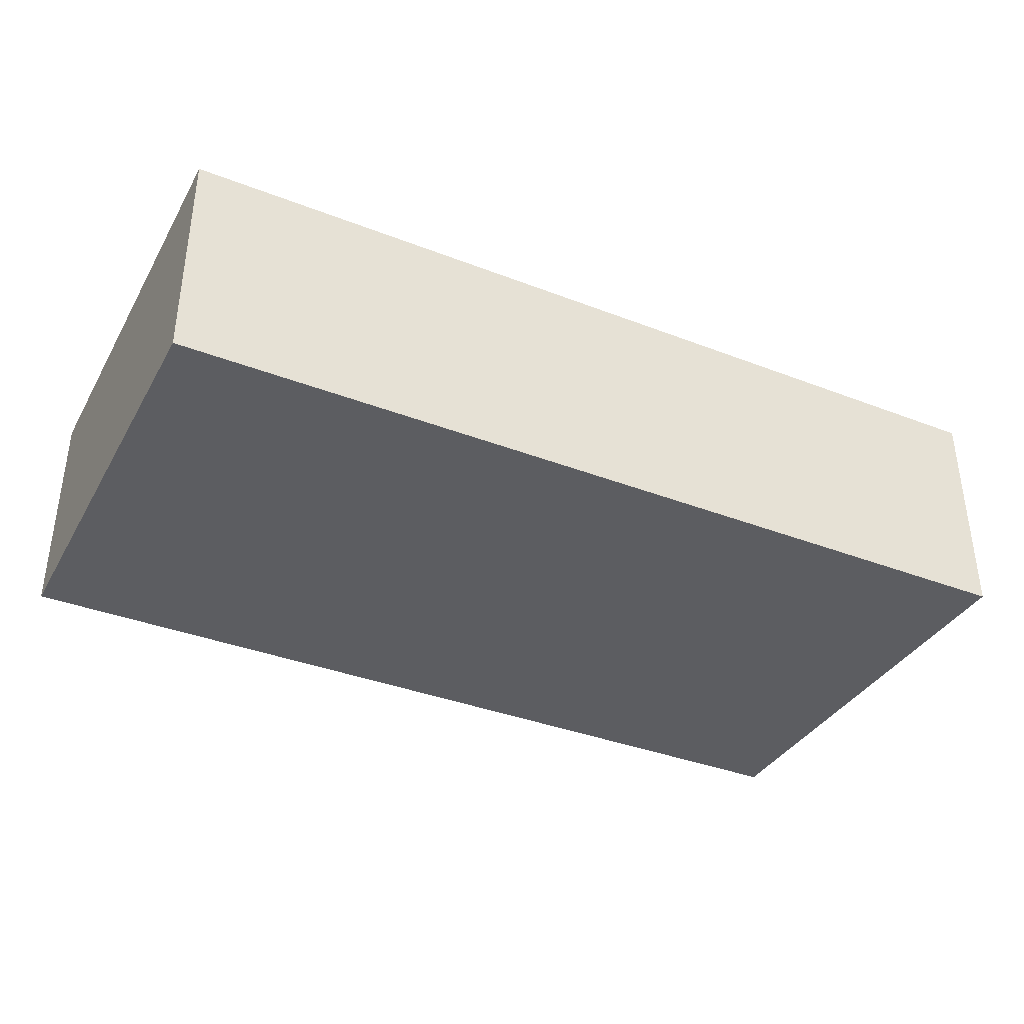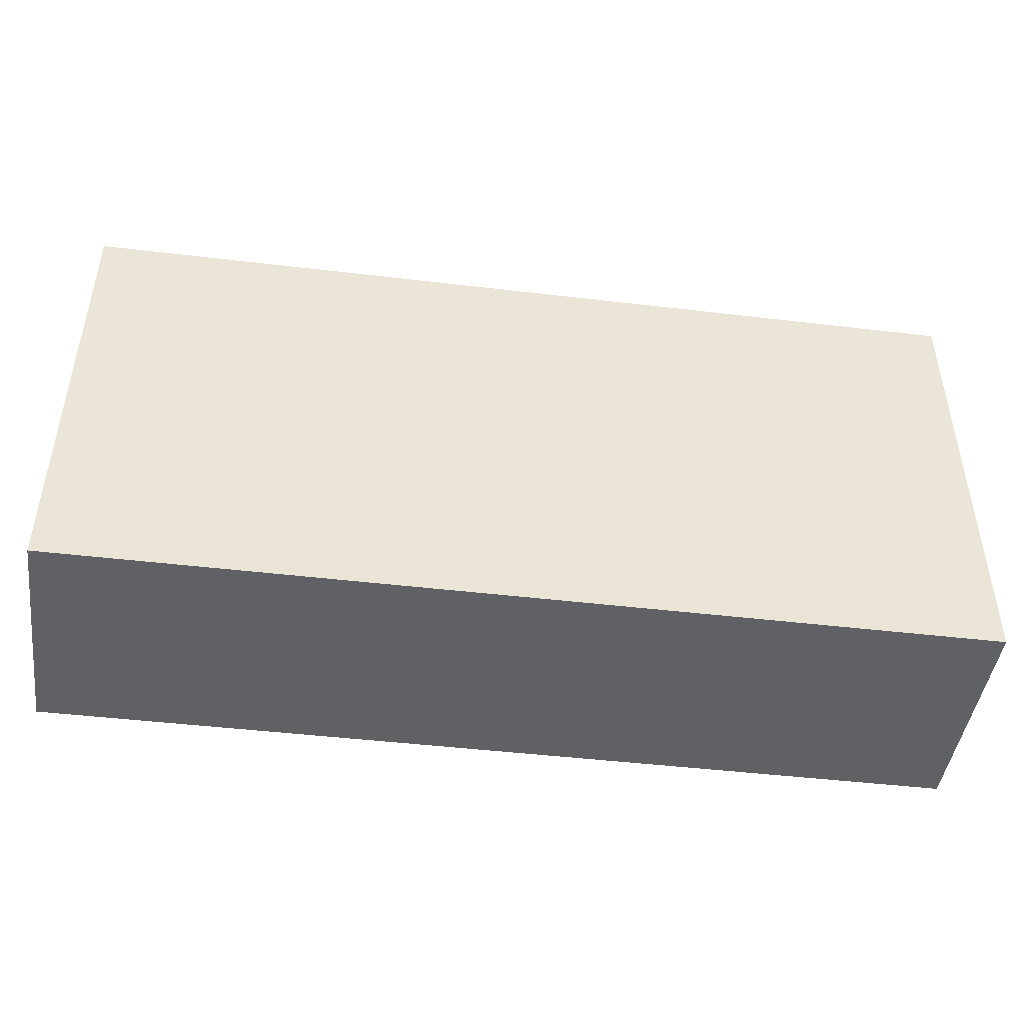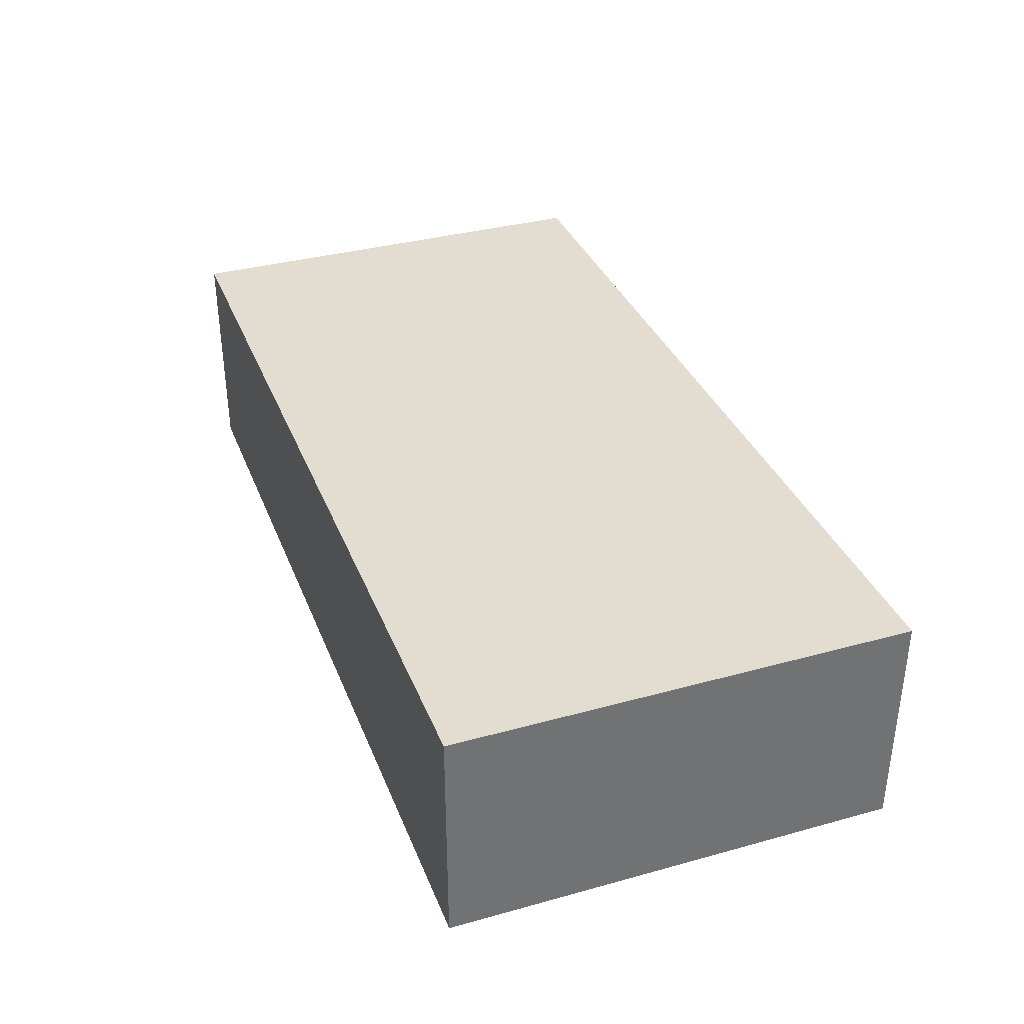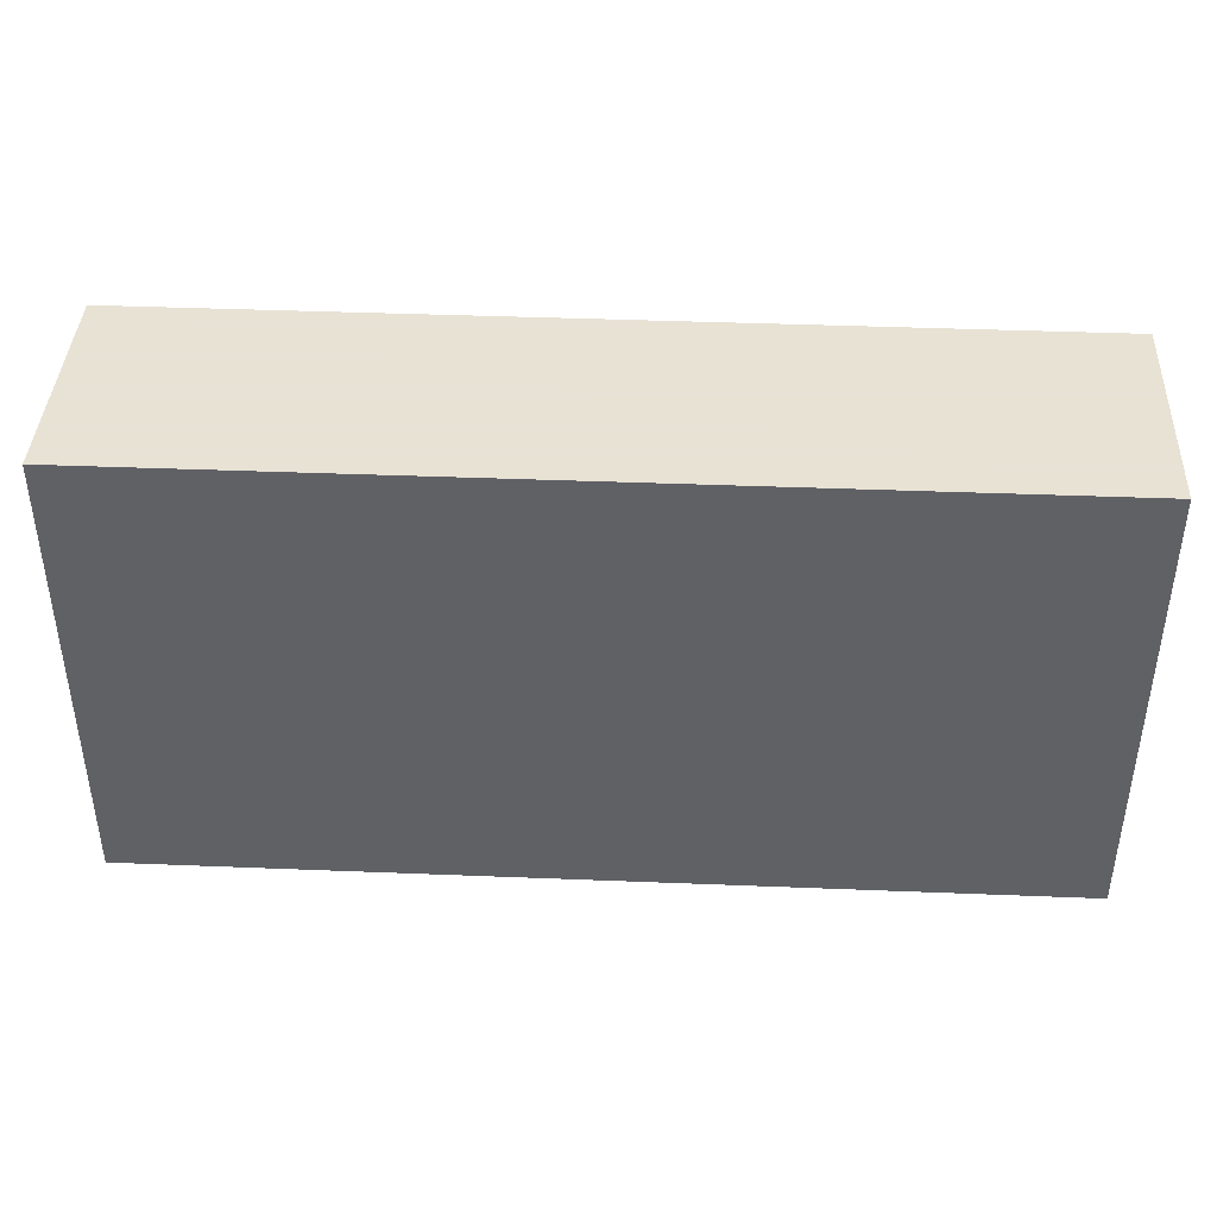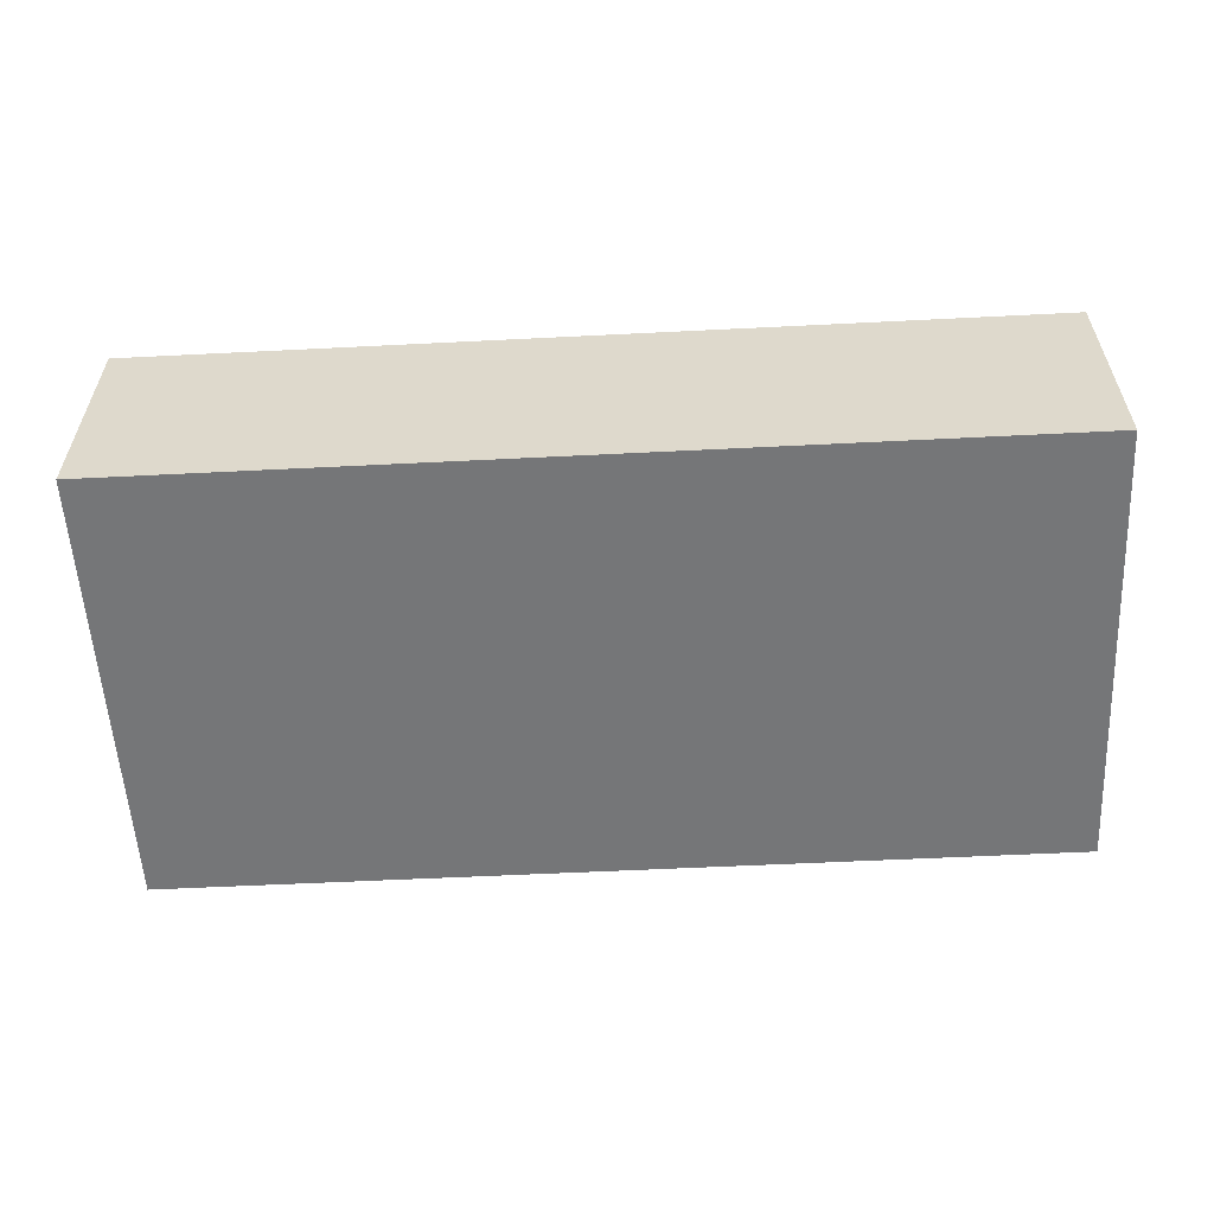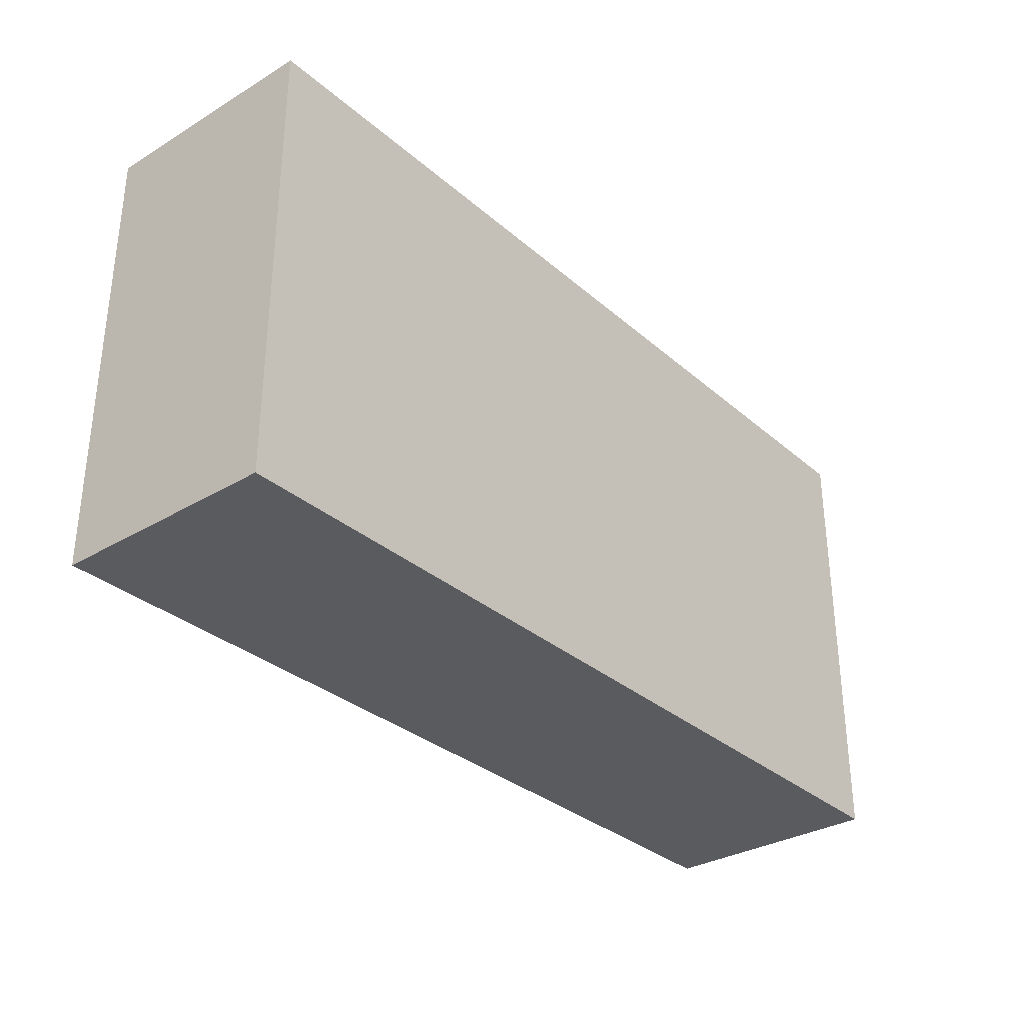
<metadata>
{"format":"obj","ext":"obj","renderer":"f3d","projection":"perspective","resolution":1024,"background":"white","views":[{"elev":-36.7,"azim":-26.6,"up":"+Y"},{"elev":-45.6,"azim":172.2,"up":"+Z"},{"elev":35.4,"azim":70.0,"up":"+Y"},{"elev":40.6,"azim":2.8,"up":"+Z"},{"elev":-56.8,"azim":-177.0,"up":"+Y"},{"elev":-32.1,"azim":-50.1,"up":"+Z"}]}
</metadata>
<code>
g
v 150 -25 100
v -50 -25 100
v 150 25 100
v -50 25 100
v -50 -25 0
v 150 -25 0
v -50 25 0
v 150 25 0
g
f 1 4 2
f 1 3 4
f 5 8 6
f 5 7 8
f 7 3 8
f 7 4 3
f 6 2 5
f 6 1 2
f 6 3 1
f 6 8 3
f 2 7 5
f 2 4 7

</code>
